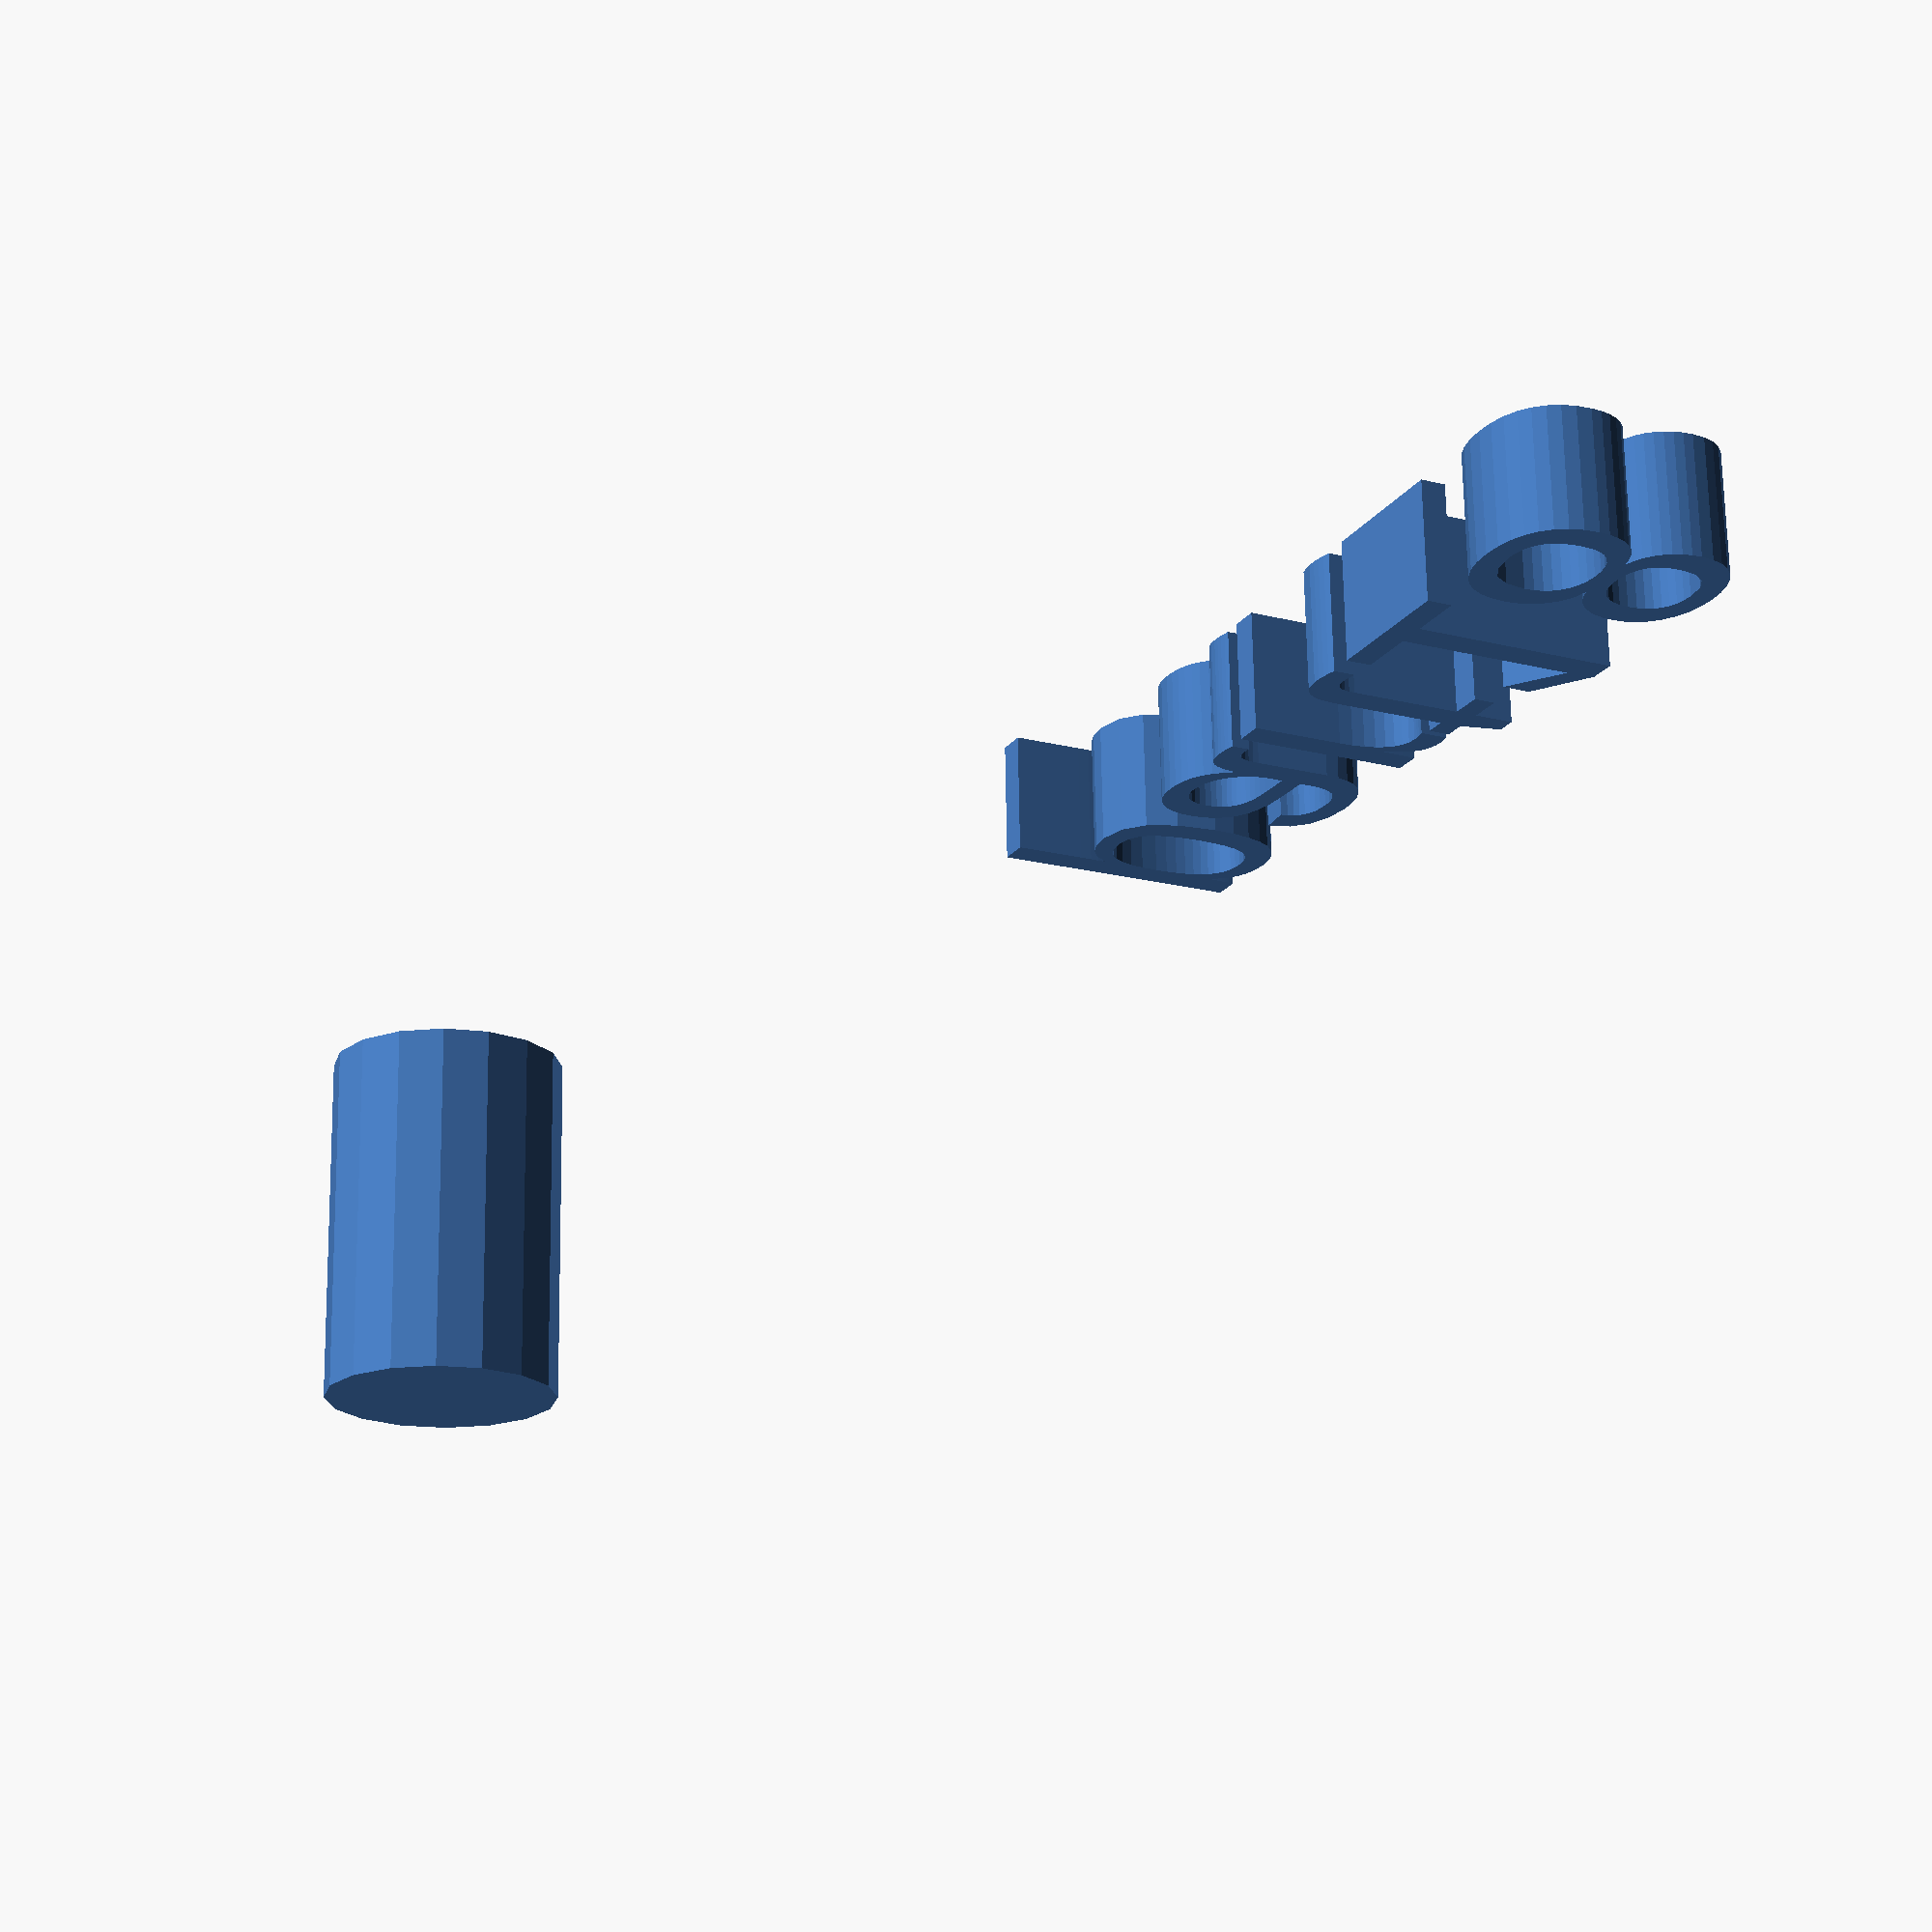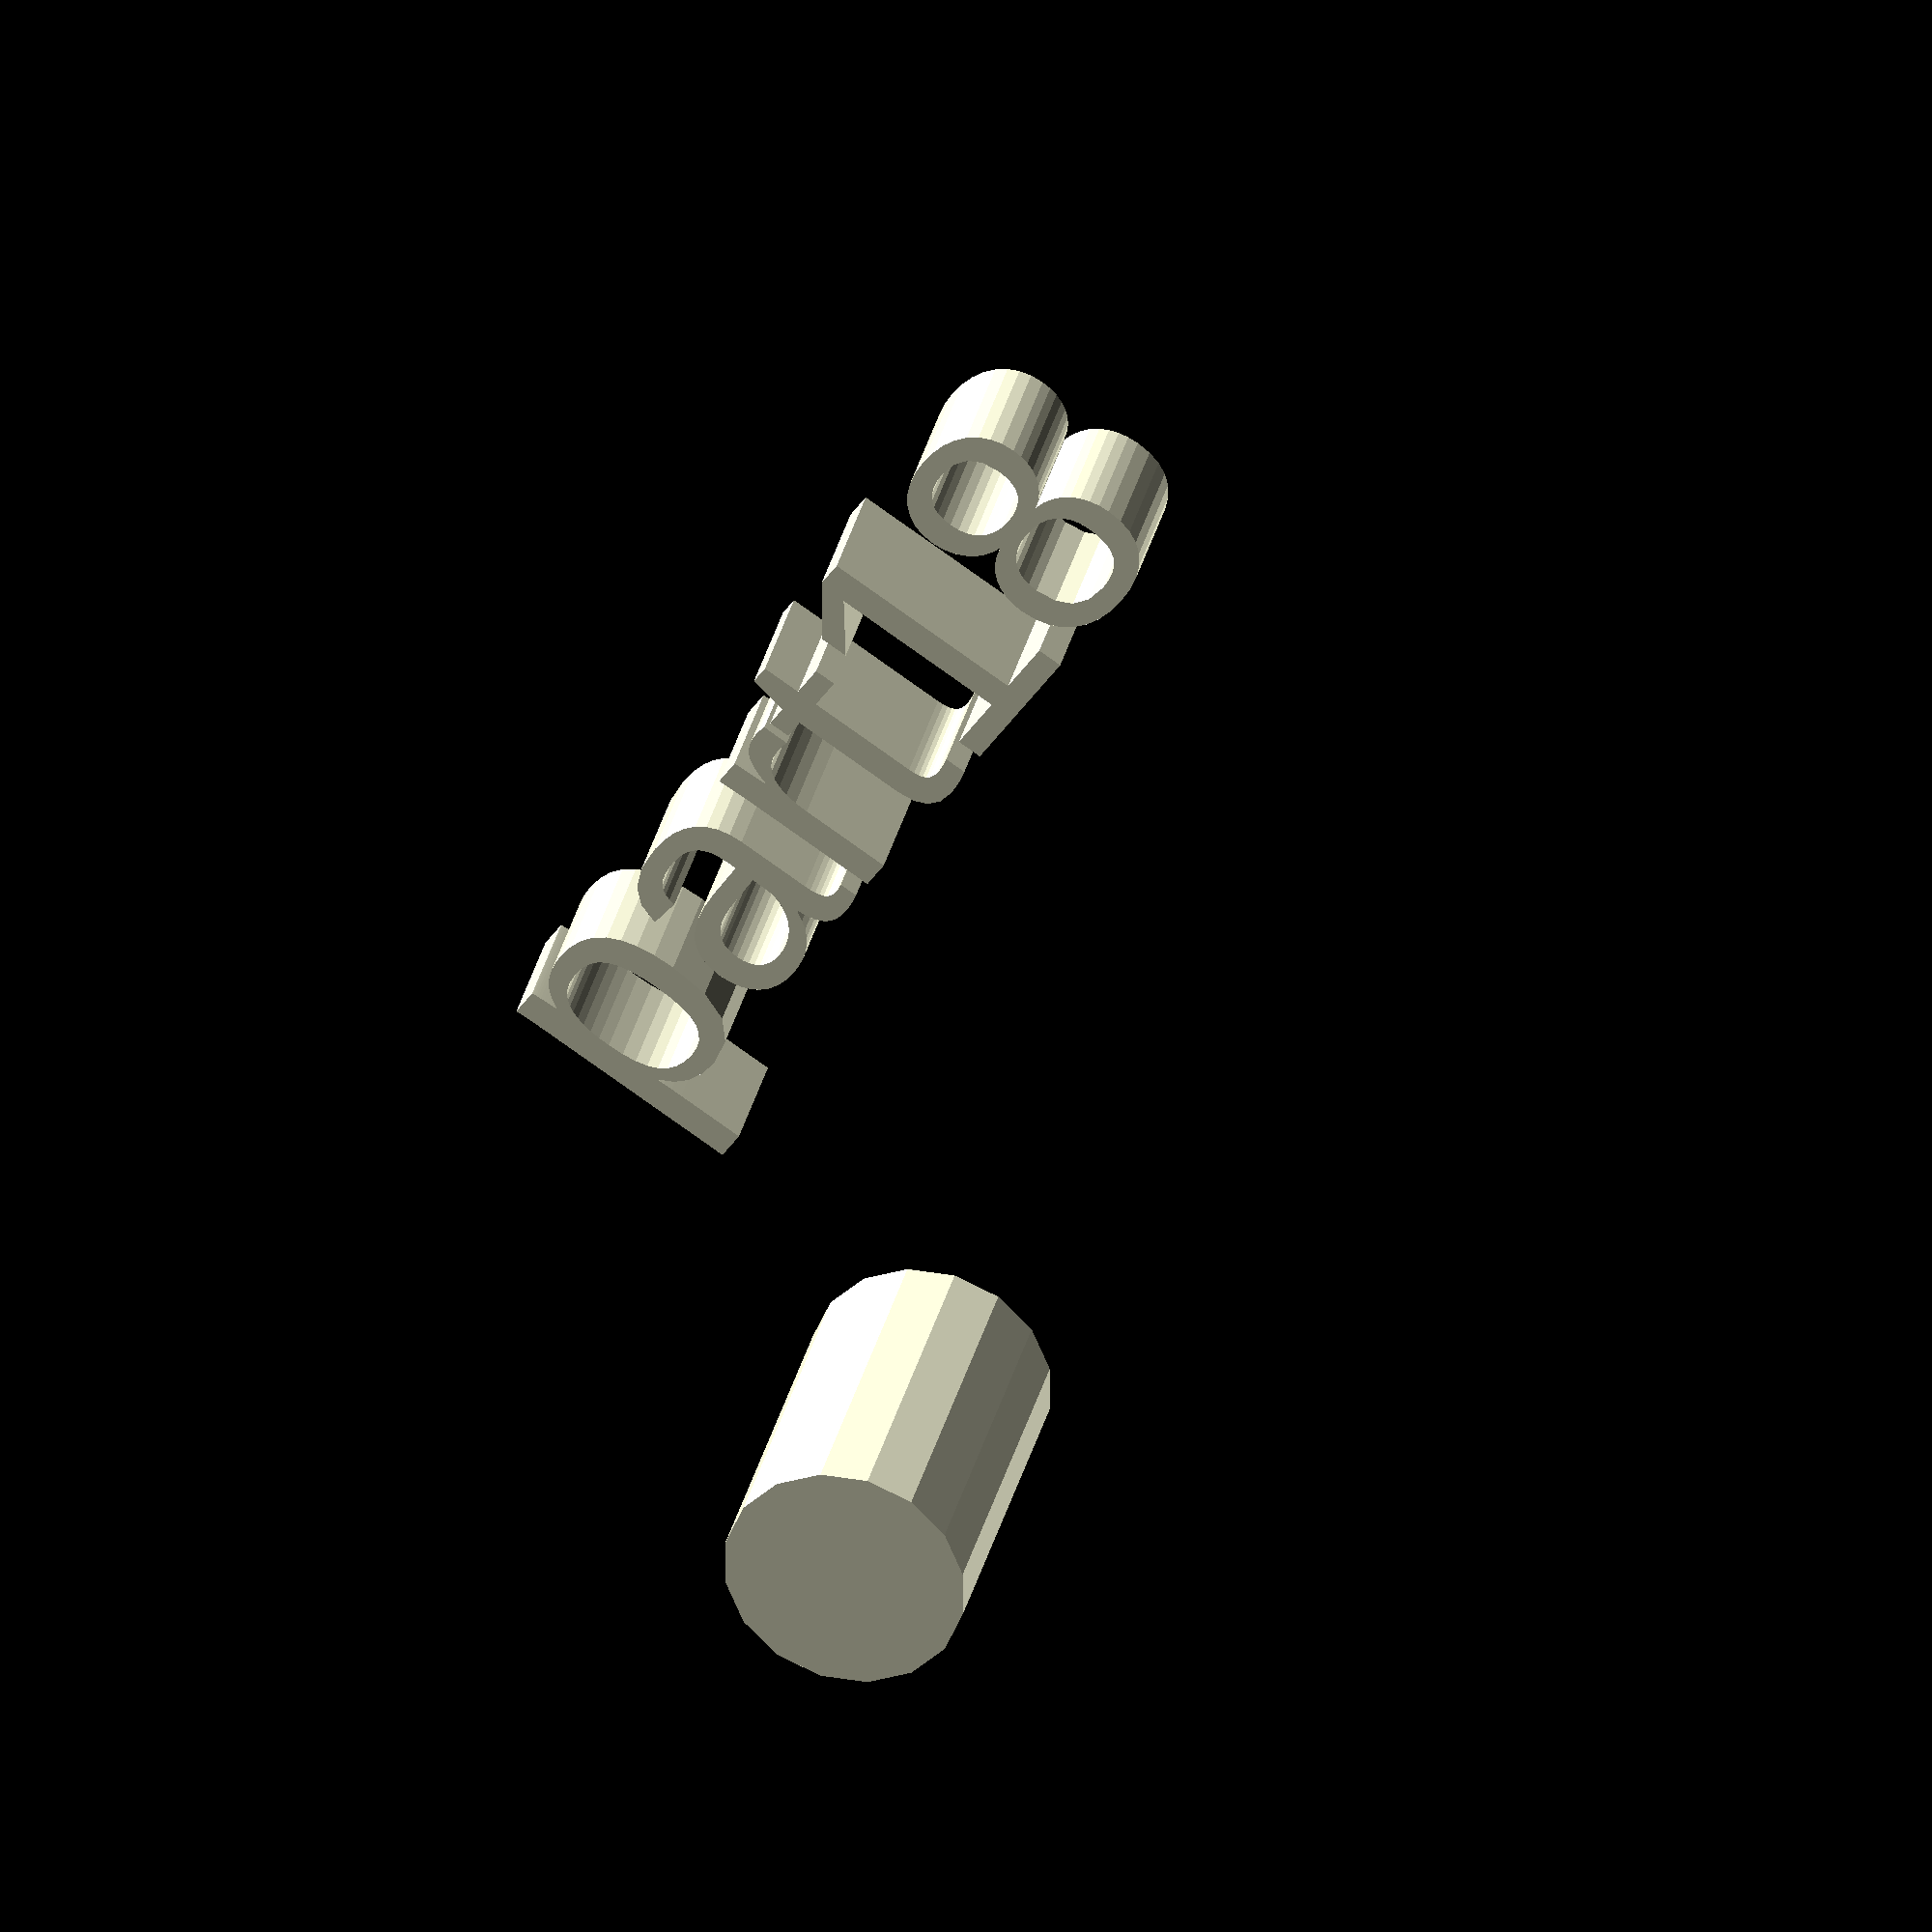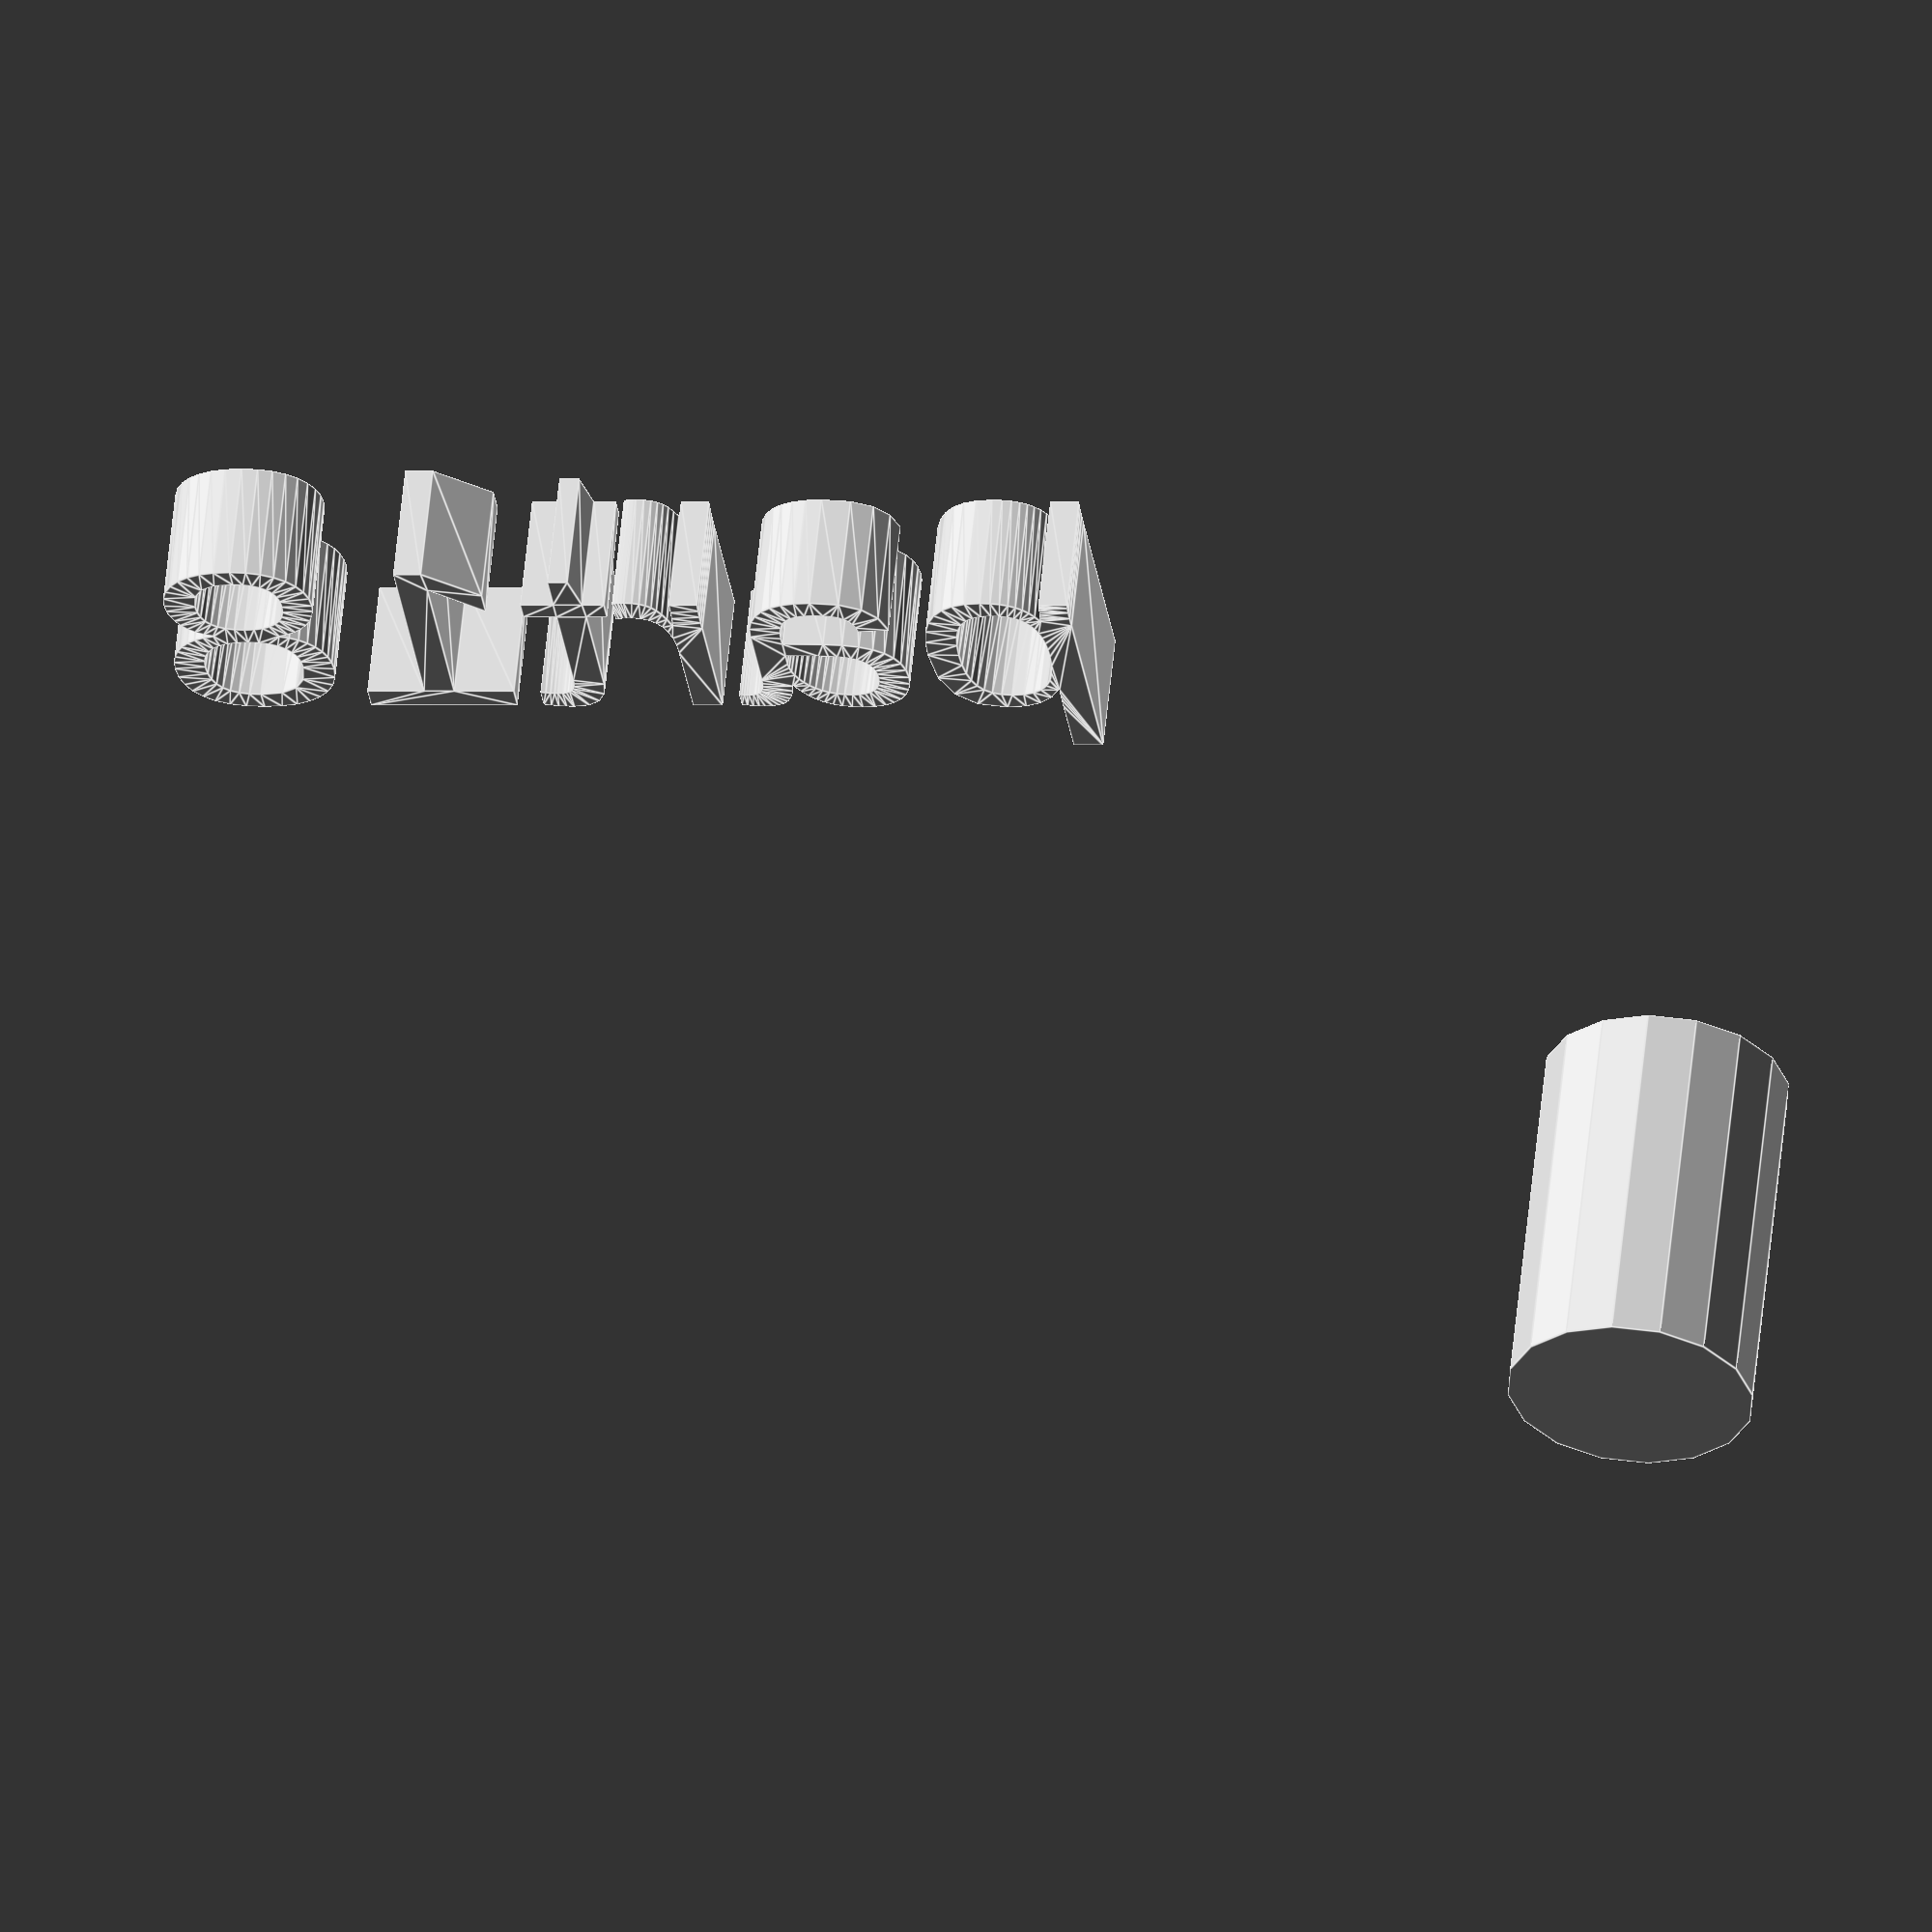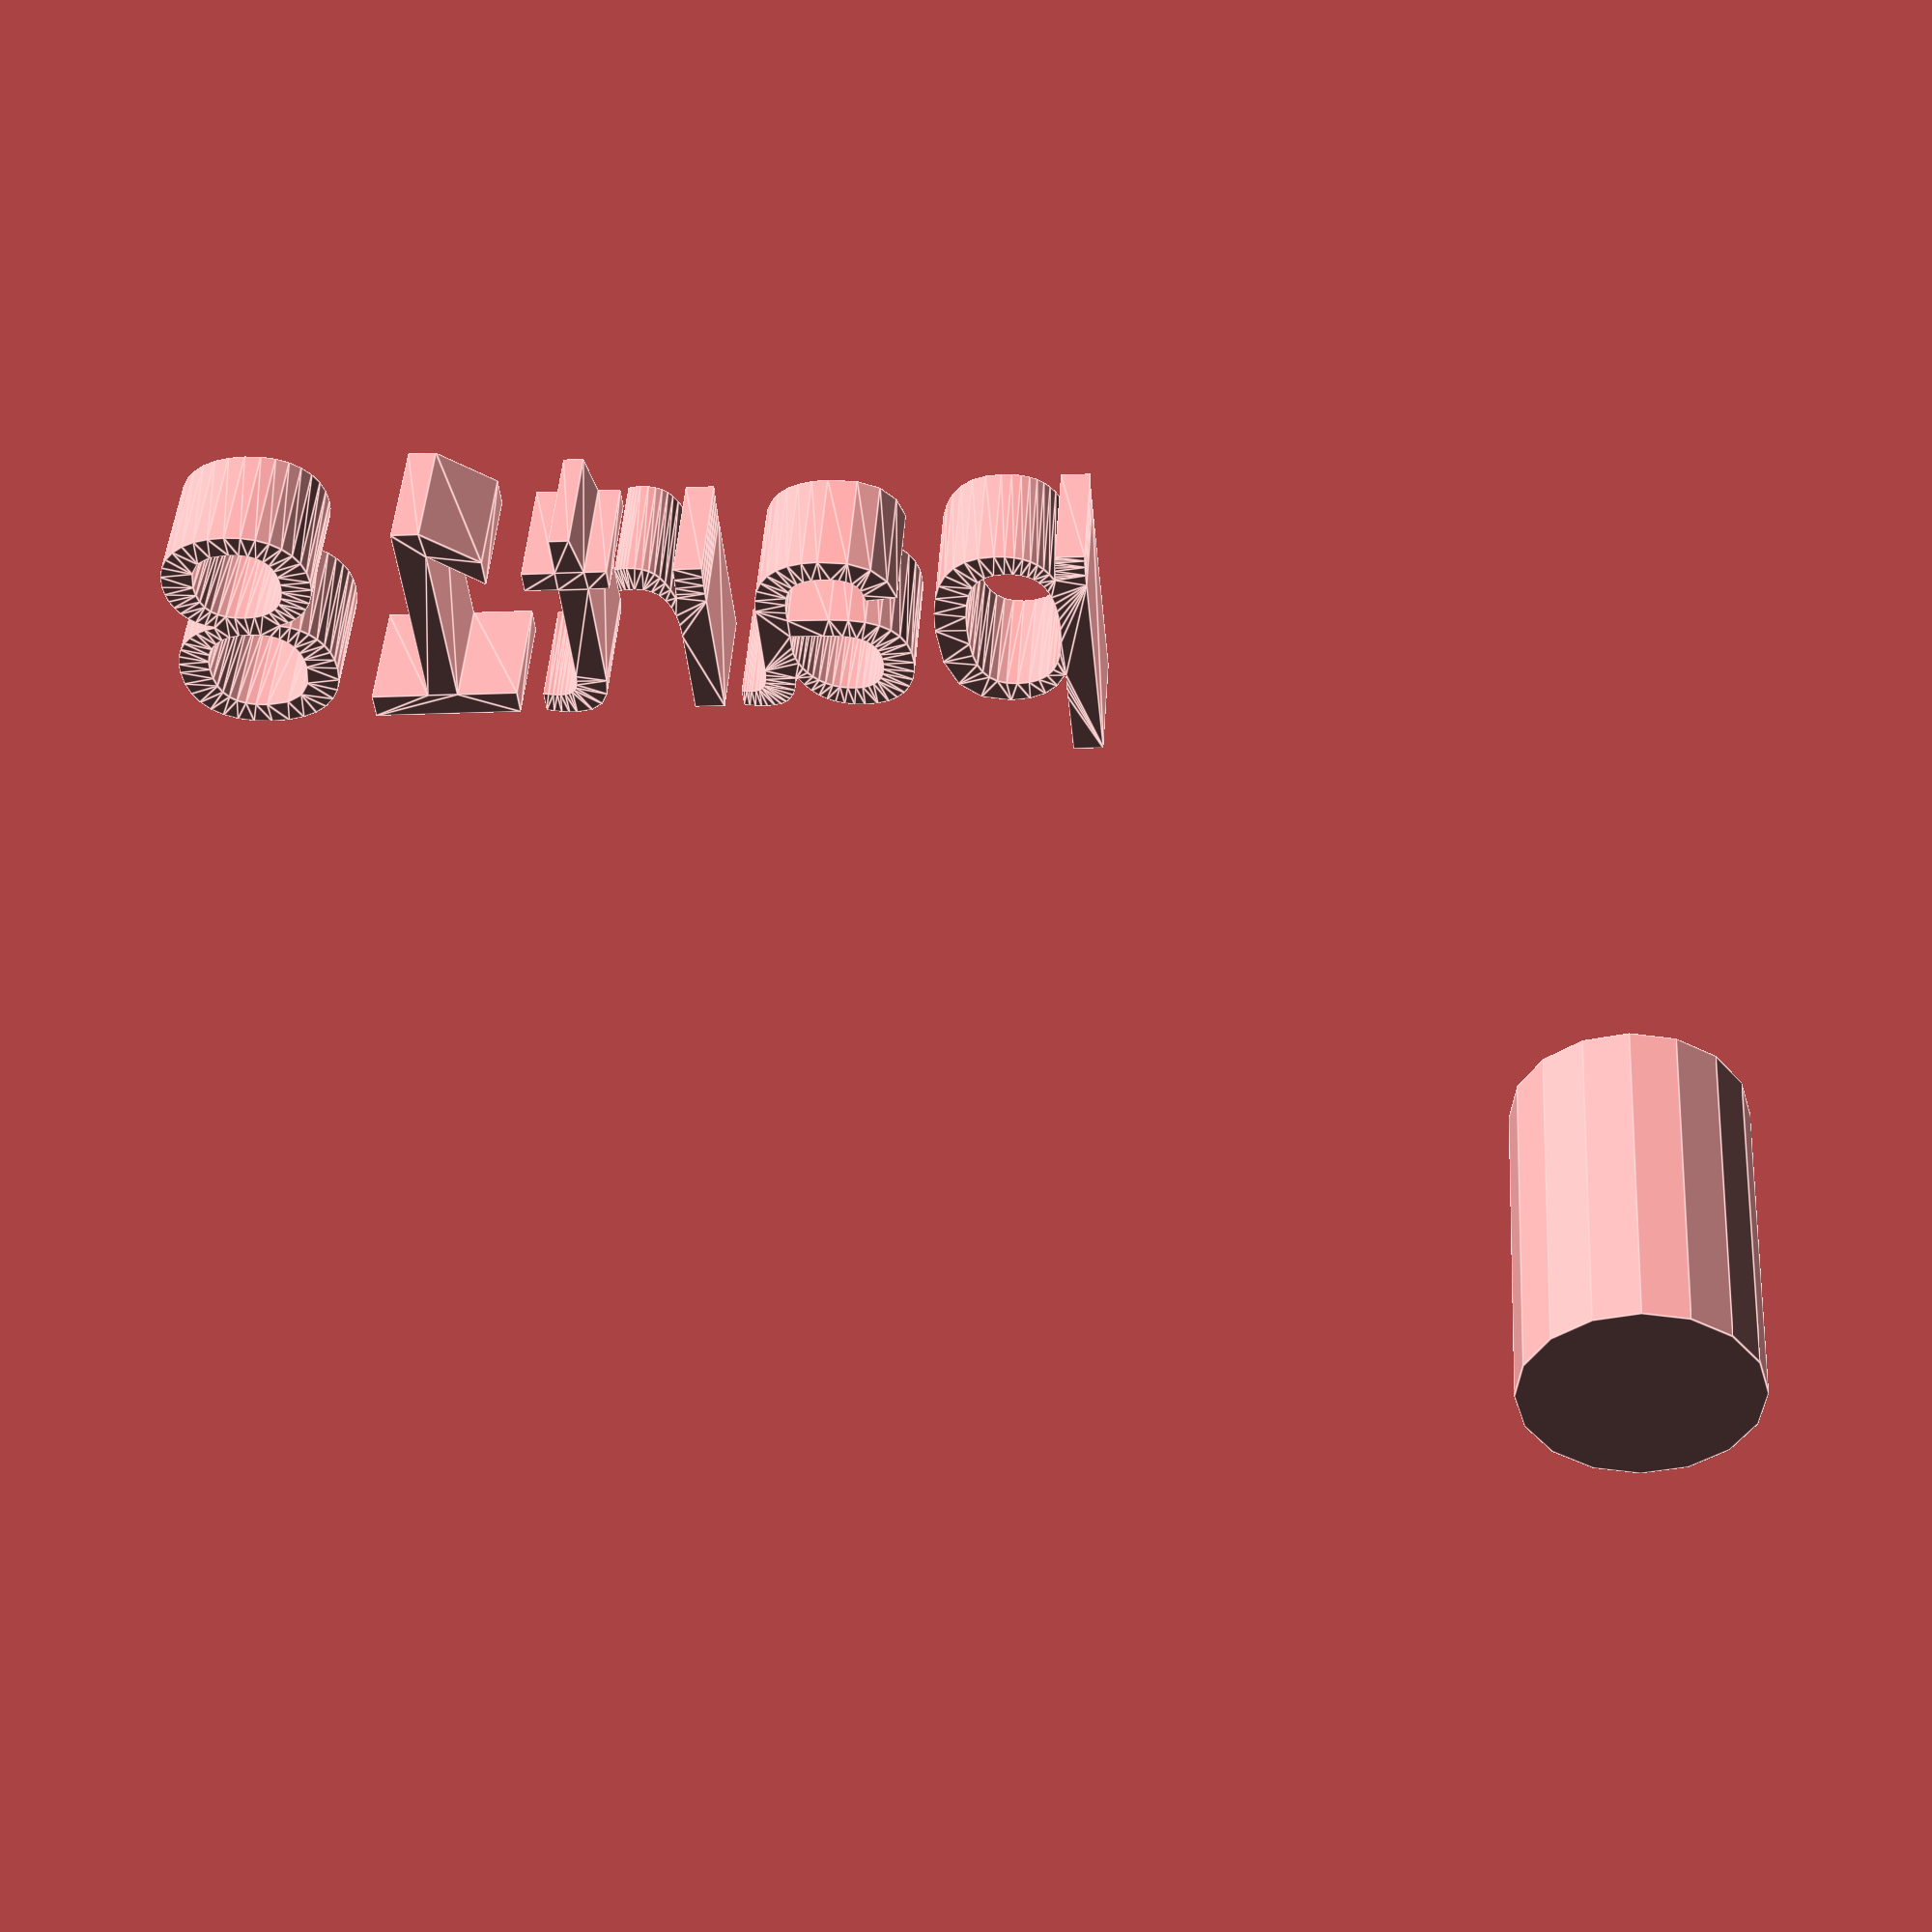
<openscad>
//[CUSTOMIZATION]
// Height
h=15;
// Radius
r1=5;
// Message
txt="part18";
module __END_CUSTOMIZATIONS () { }
cylinder(h,r1,r1);
translate([20,20,20]) { linear_extrude(5) text(txt, font="Liberation Sans"); }

</openscad>
<views>
elev=110.4 azim=64.1 roll=0.9 proj=p view=solid
elev=145.5 azim=123.7 roll=166.5 proj=o view=solid
elev=302.9 azim=8.5 roll=185.6 proj=o view=edges
elev=134.1 azim=185.5 roll=356.4 proj=p view=edges
</views>
